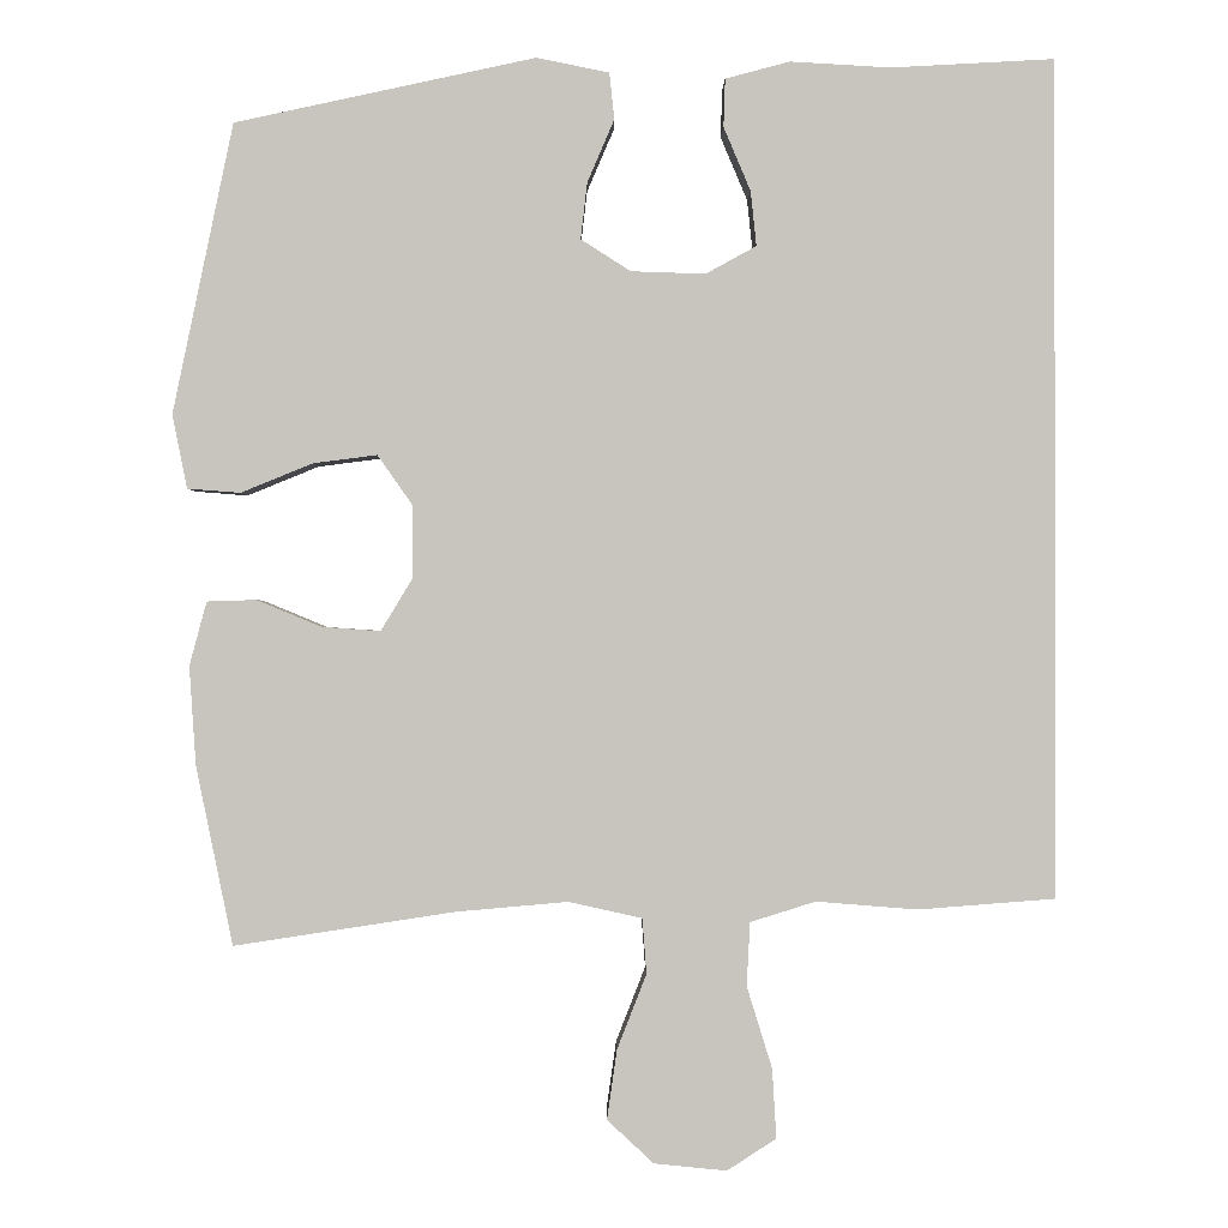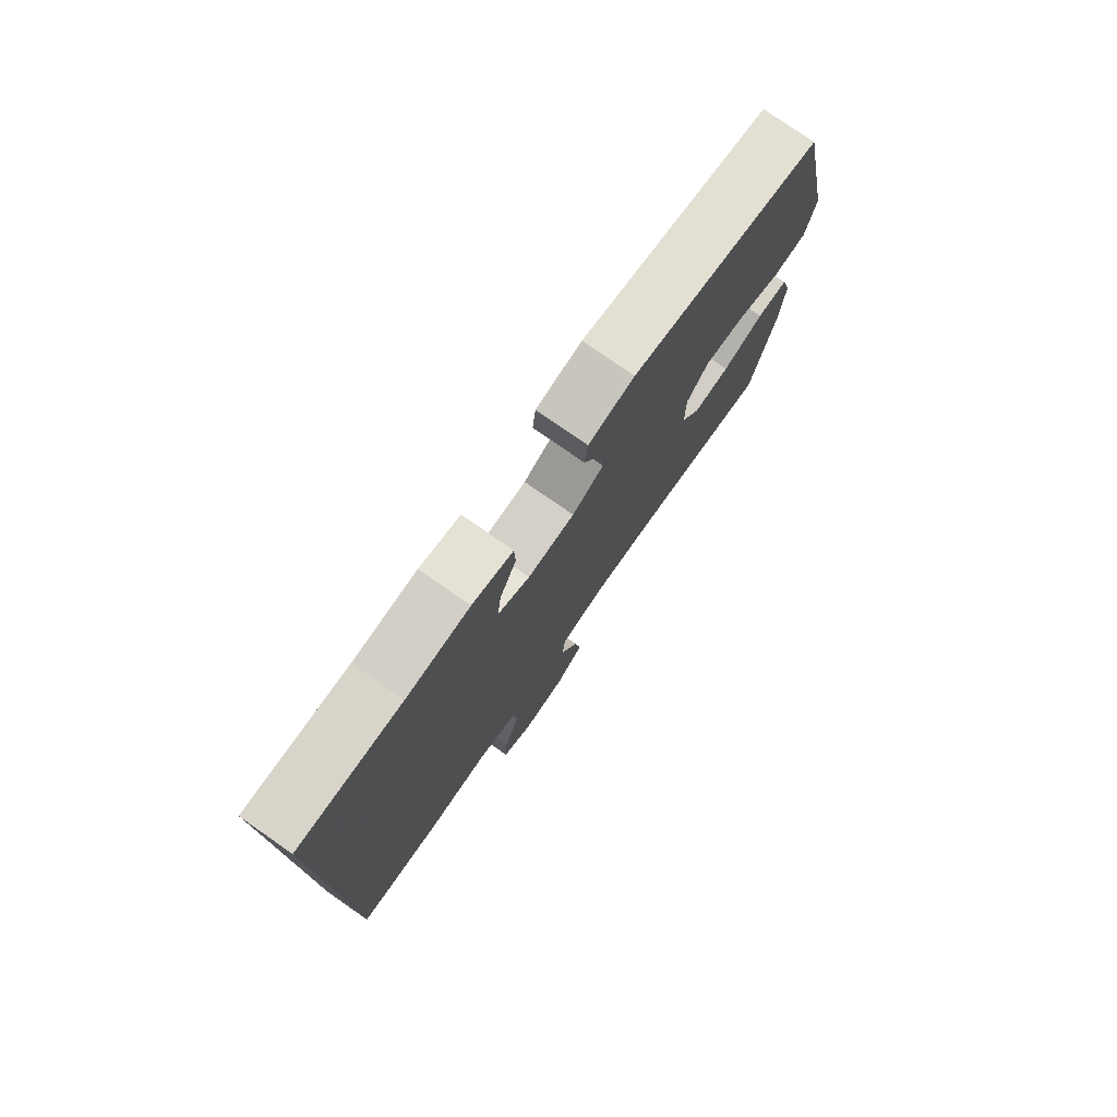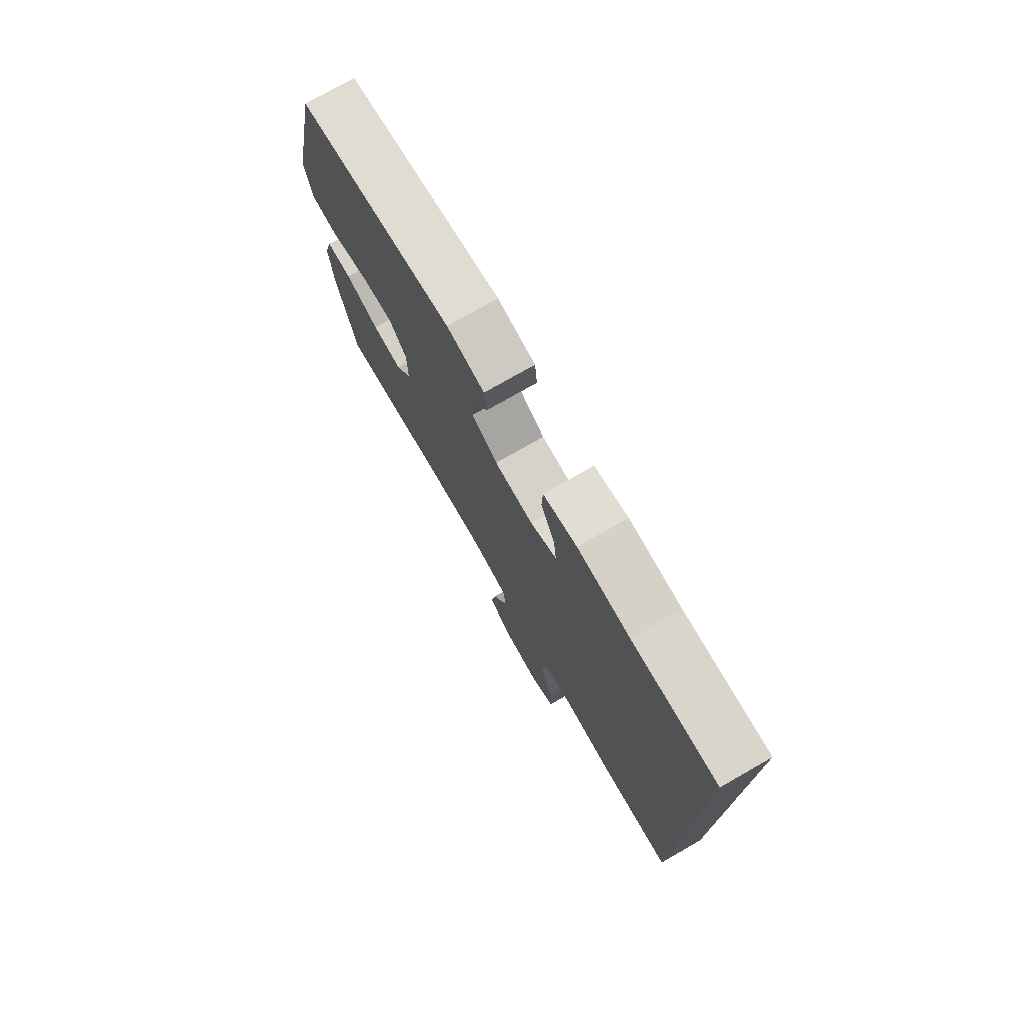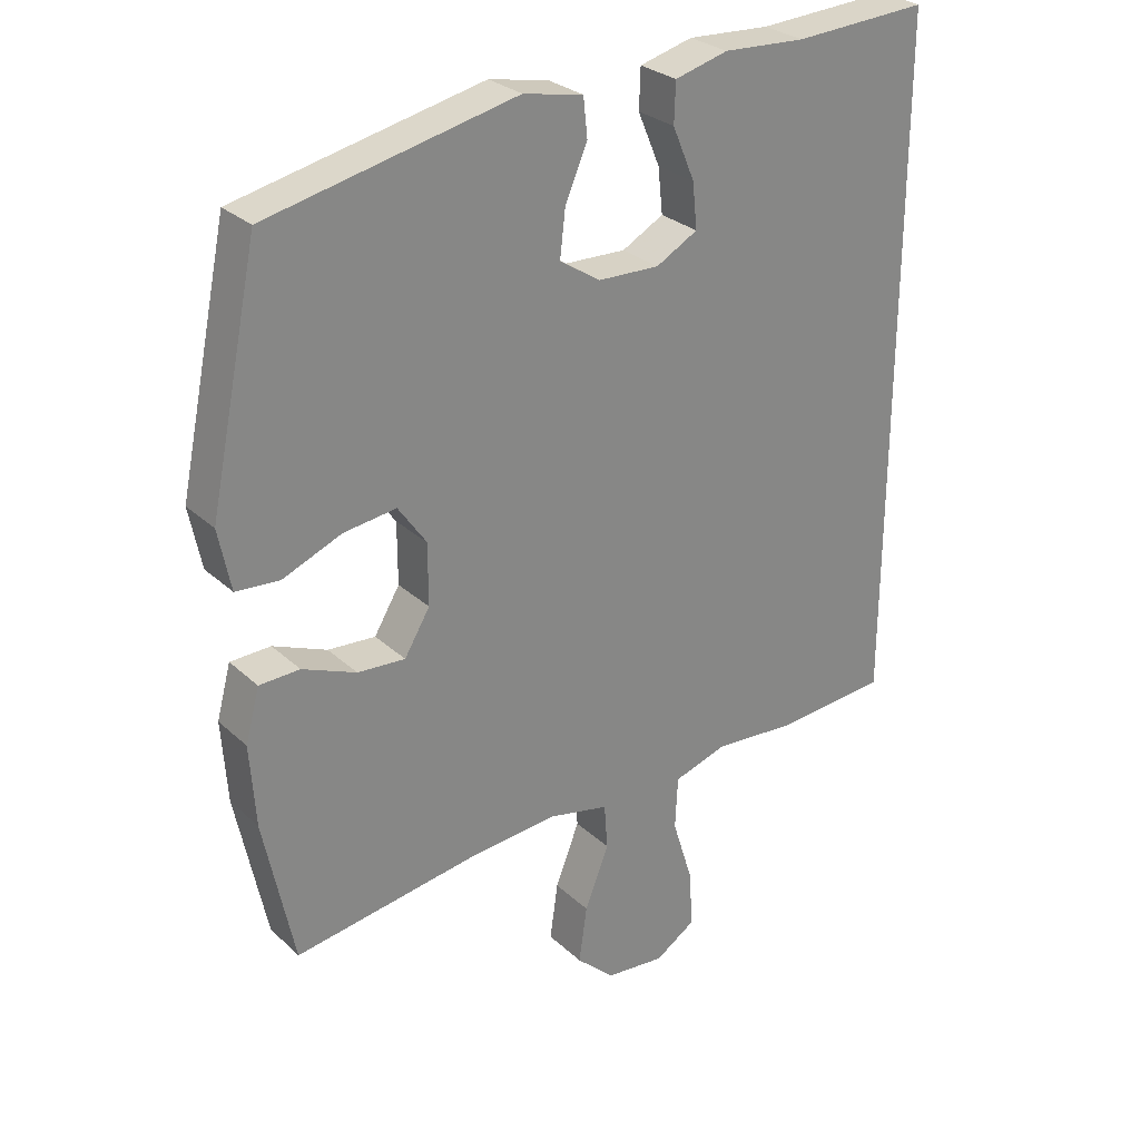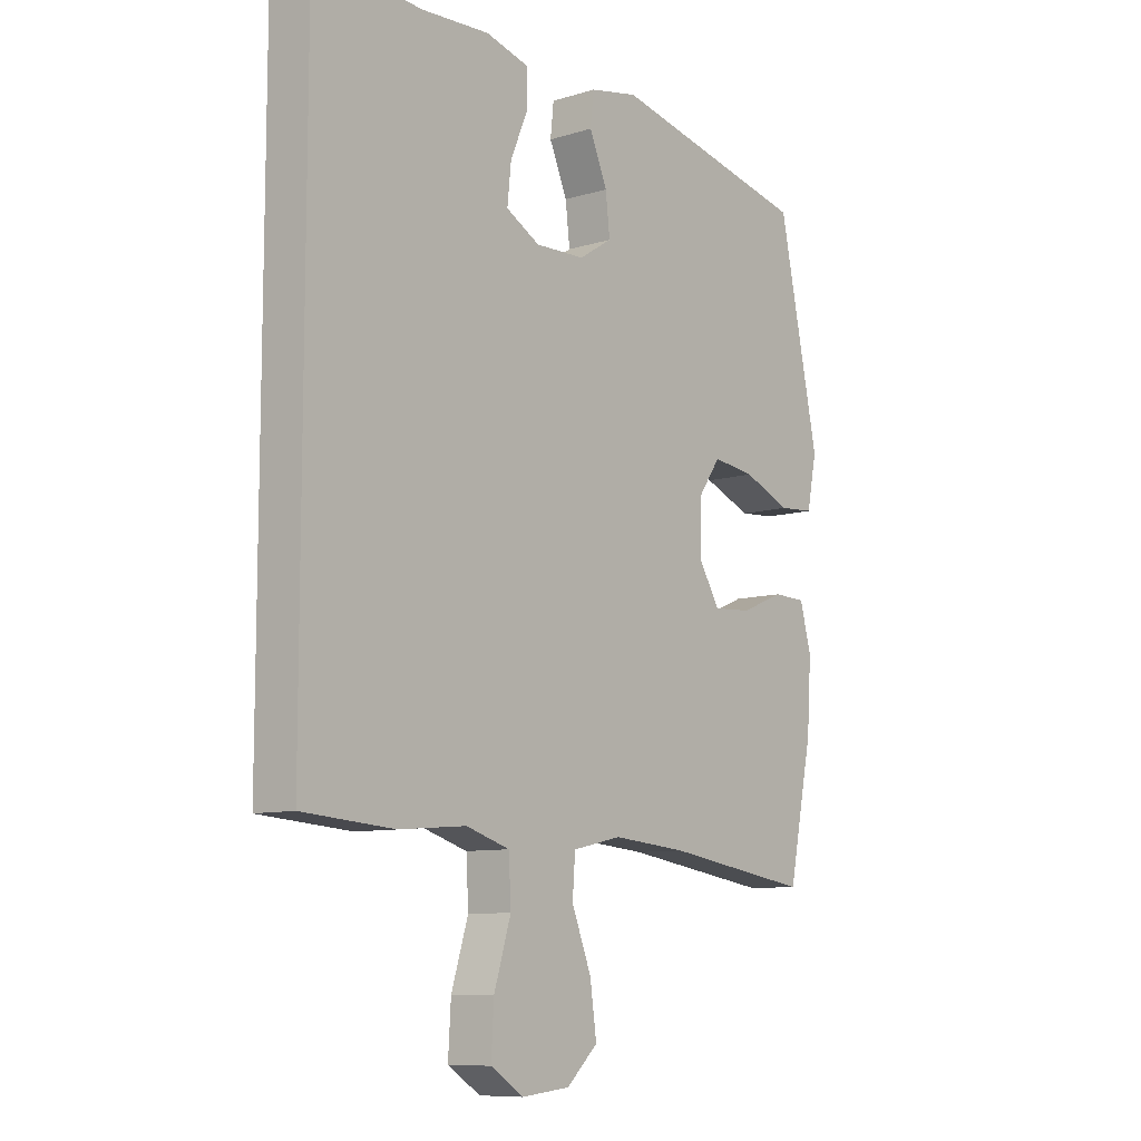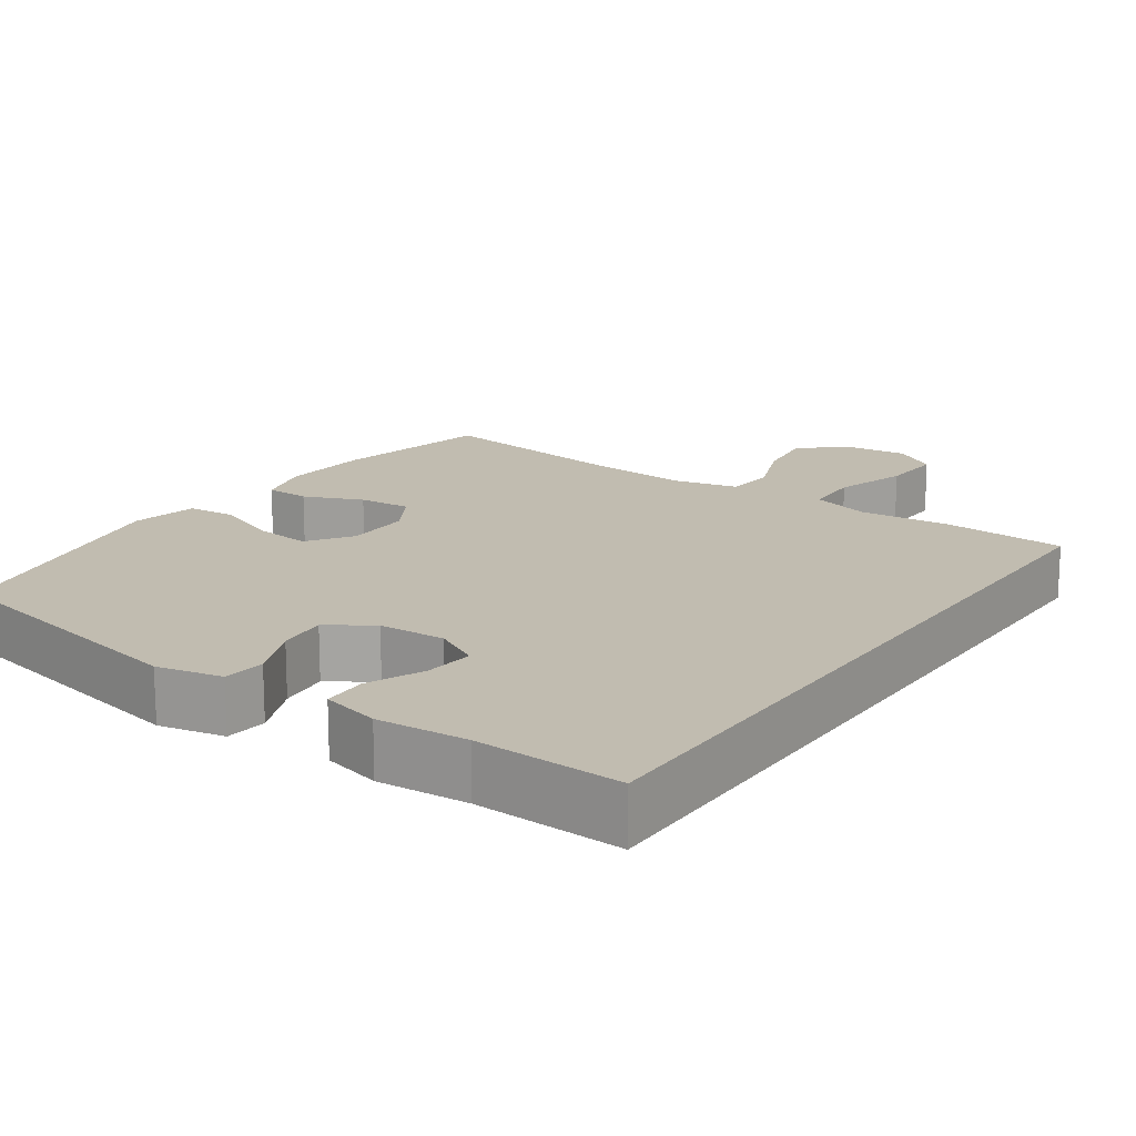
<metadata>
{"format":"obj","ext":"obj","renderer":"f3d","projection":"perspective","resolution":1024,"background":"white","views":[{"elev":-0.3,"azim":-0.7,"up":"+Z"},{"elev":77.9,"azim":124.8,"up":"+Z"},{"elev":76.5,"azim":60.3,"up":"+Z"},{"elev":28.3,"azim":-36.5,"up":"+Z"},{"elev":-9.3,"azim":128.9,"up":"+Z"},{"elev":16.5,"azim":34.5,"up":"+Y"}]}
</metadata>
<code>
v 0.5 0.07 -0.444
v 0.332 0.07 -0.457
v 0.208 0.07 -0.447
v 0.128 0.07 -0.472
v 0.124 0.07 -0.55
v 0.155 0.07 -0.65
v 0.16 0.07 -0.735
v 0.1 0.07 -0.774
v 0.011 0.07 -0.765
v -0.046 0.07 -0.712
v -0.034 0.07 -0.627
v 0.002 0.07 -0.535
v -0.003 0.07 -0.467
v -0.093 0.07 -0.447
v -0.23 0.07 -0.459
v -0.5 0.07 -0.5
v -0.545 0.07 -0.281
v -0.553 0.07 -0.16
v -0.532 0.07 -0.082
v -0.472 0.07 -0.08
v -0.392 0.07 -0.113
v -0.321 0.07 -0.118
v -0.283 0.07 -0.055
v -0.283 0.07 0.036
v -0.325 0.07 0.096
v -0.403 0.07 0.086
v -0.491 0.07 0.05
v -0.556 0.07 0.055
v -0.574 0.07 0.145
v -0.5 0.07 0.5
v -0.132 0.07 0.58
v -0.043 0.07 0.562
v -0.037 0.07 0.505
v -0.07 0.07 0.428
v -0.078 0.07 0.359
v -0.017 0.07 0.32
v 0.074 0.07 0.317
v 0.136 0.07 0.351
v 0.129 0.07 0.418
v 0.096 0.07 0.496
v 0.098 0.07 0.555
v 0.177 0.07 0.576
v 0.3 0.07 0.569
v 0.5 0.07 0.58
v 0.5 0 -0.444
v 0.332 0 -0.457
v 0.208 0 -0.447
v 0.128 0 -0.472
v 0.124 0 -0.55
v 0.155 0 -0.65
v 0.16 0 -0.735
v 0.1 0 -0.774
v 0.011 0 -0.765
v -0.046 0 -0.712
v -0.034 0 -0.627
v 0.002 0 -0.535
v -0.003 0 -0.467
v -0.093 0 -0.447
v -0.23 0 -0.459
v -0.5 0 -0.5
v -0.545 0 -0.281
v -0.553 0 -0.16
v -0.532 0 -0.082
v -0.472 0 -0.08
v -0.392 0 -0.113
v -0.321 0 -0.118
v -0.283 0 -0.055
v -0.283 0 0.036
v -0.325 0 0.096
v -0.403 0 0.086
v -0.491 0 0.05
v -0.556 0 0.055
v -0.574 0 0.145
v -0.5 0 0.5
v -0.132 0 0.58
v -0.043 0 0.562
v -0.037 0 0.505
v -0.07 0 0.428
v -0.078 0 0.359
v -0.017 0 0.32
v 0.074 0 0.317
v 0.136 0 0.351
v 0.129 0 0.418
v 0.096 0 0.496
v 0.098 0 0.555
v 0.177 0 0.576
v 0.3 0 0.569
v 0.5 0 0.58
f 1 2 3
f 44 1 3
f 43 44 3
f 41 42 43
f 40 41 43
f 39 40 43
f 38 39 43
f 38 43 3 4
f 37 38 4 5
f 36 37 5
f 35 36 5
f 32 33 34
f 31 32 34
f 30 31 34
f 29 30 34
f 28 29 34
f 27 28 34
f 26 27 34
f 25 26 34 35
f 24 25 35
f 23 24 35 5
f 19 20 21
f 18 19 21
f 17 18 21
f 16 17 21
f 15 16 21
f 14 15 21 22
f 13 14 22 23
f 10 11 12
f 9 10 12
f 8 9 12
f 7 8 12
f 6 7 12
f 5 6 12
f 5 12 13
f 5 13 23
f 47 46 45
f 47 45 88
f 47 88 87
f 87 86 85
f 87 85 84
f 87 84 83
f 87 83 82
f 48 47 87 82
f 49 48 82 81
f 49 81 80
f 49 80 79
f 78 77 76
f 78 76 75
f 78 75 74
f 78 74 73
f 78 73 72
f 78 72 71
f 78 71 70
f 79 78 70 69
f 79 69 68
f 49 79 68 67
f 65 64 63
f 65 63 62
f 65 62 61
f 65 61 60
f 65 60 59
f 66 65 59 58
f 67 66 58 57
f 56 55 54
f 56 54 53
f 56 53 52
f 56 52 51
f 56 51 50
f 56 50 49
f 57 56 49
f 67 57 49
f 1 45 46 2
f 2 46 47 3
f 3 47 48 4
f 4 48 49 5
f 5 49 50 6
f 6 50 51 7
f 7 51 52 8
f 8 52 53 9
f 9 53 54 10
f 10 54 55 11
f 11 55 56 12
f 12 56 57 13
f 13 57 58 14
f 14 58 59 15
f 15 59 60 16
f 16 60 61 17
f 17 61 62 18
f 18 62 63 19
f 19 63 64 20
f 20 64 65 21
f 21 65 66 22
f 22 66 67 23
f 23 67 68 24
f 24 68 69 25
f 25 69 70 26
f 26 70 71 27
f 27 71 72 28
f 28 72 73 29
f 29 73 74 30
f 30 74 75 31
f 31 75 76 32
f 32 76 77 33
f 33 77 78 34
f 34 78 79 35
f 35 79 80 36
f 36 80 81 37
f 37 81 82 38
f 38 82 83 39
f 39 83 84 40
f 40 84 85 41
f 41 85 86 42
f 42 86 87 43
f 43 87 88 44
f 44 88 45 1

</code>
